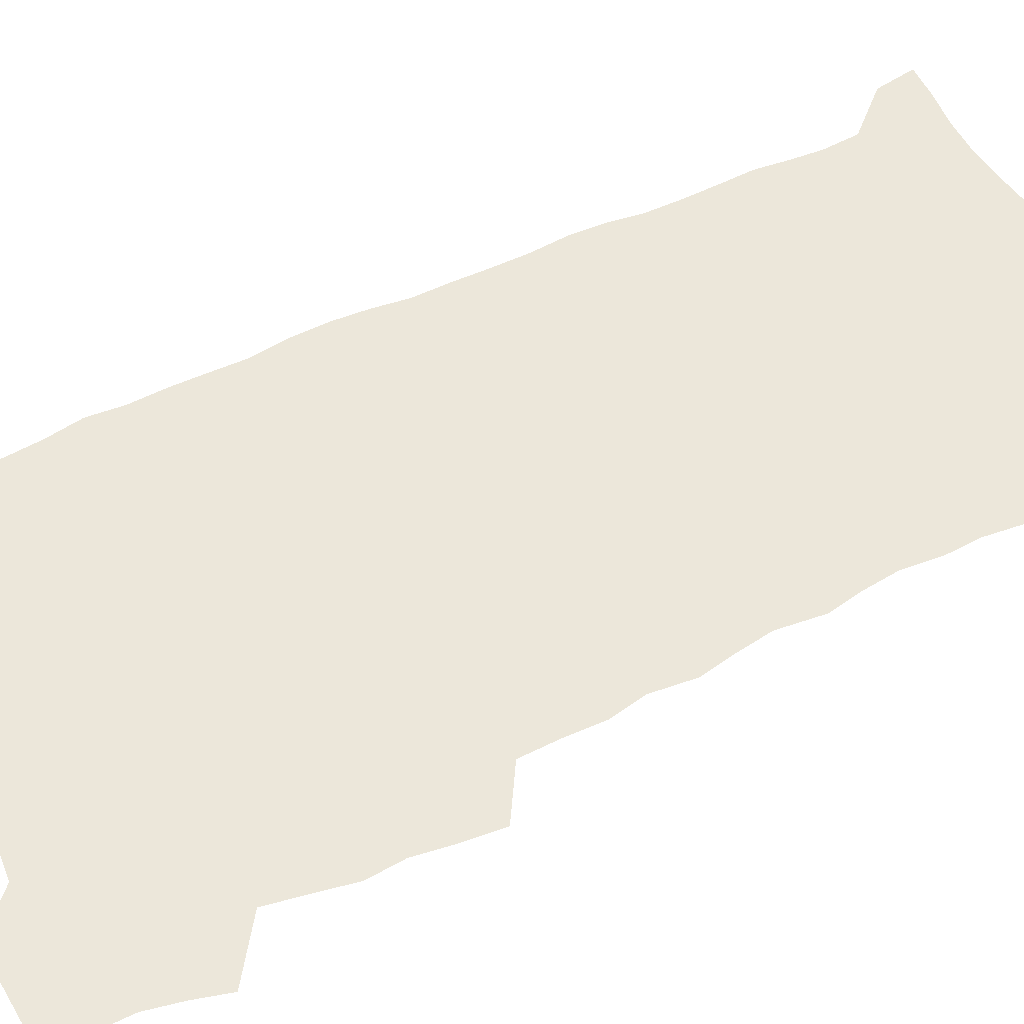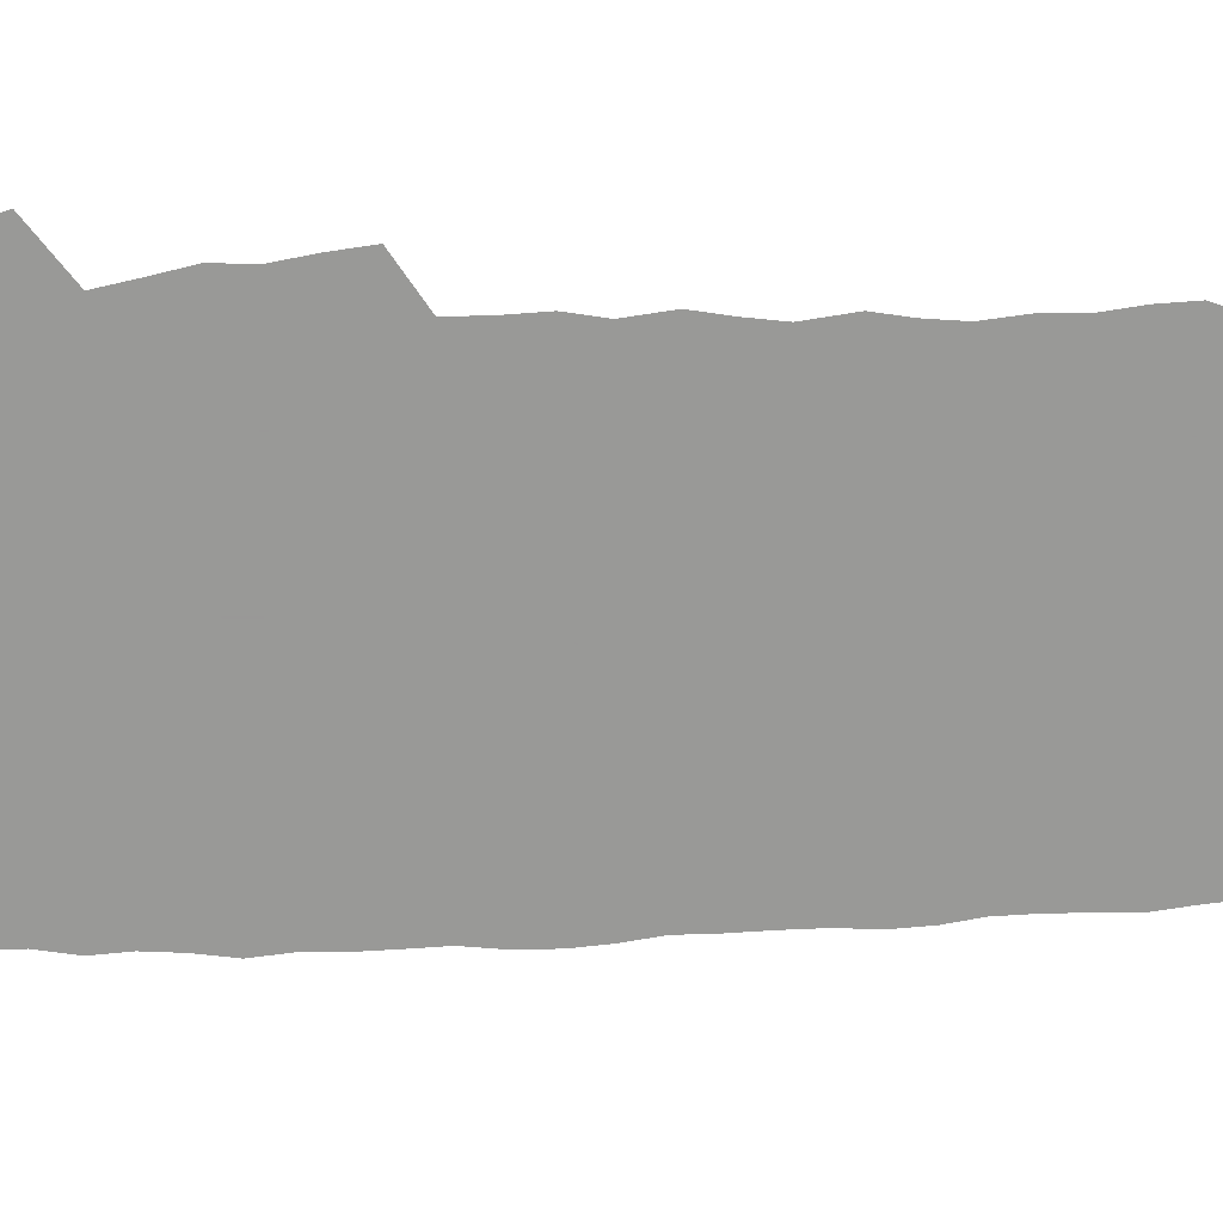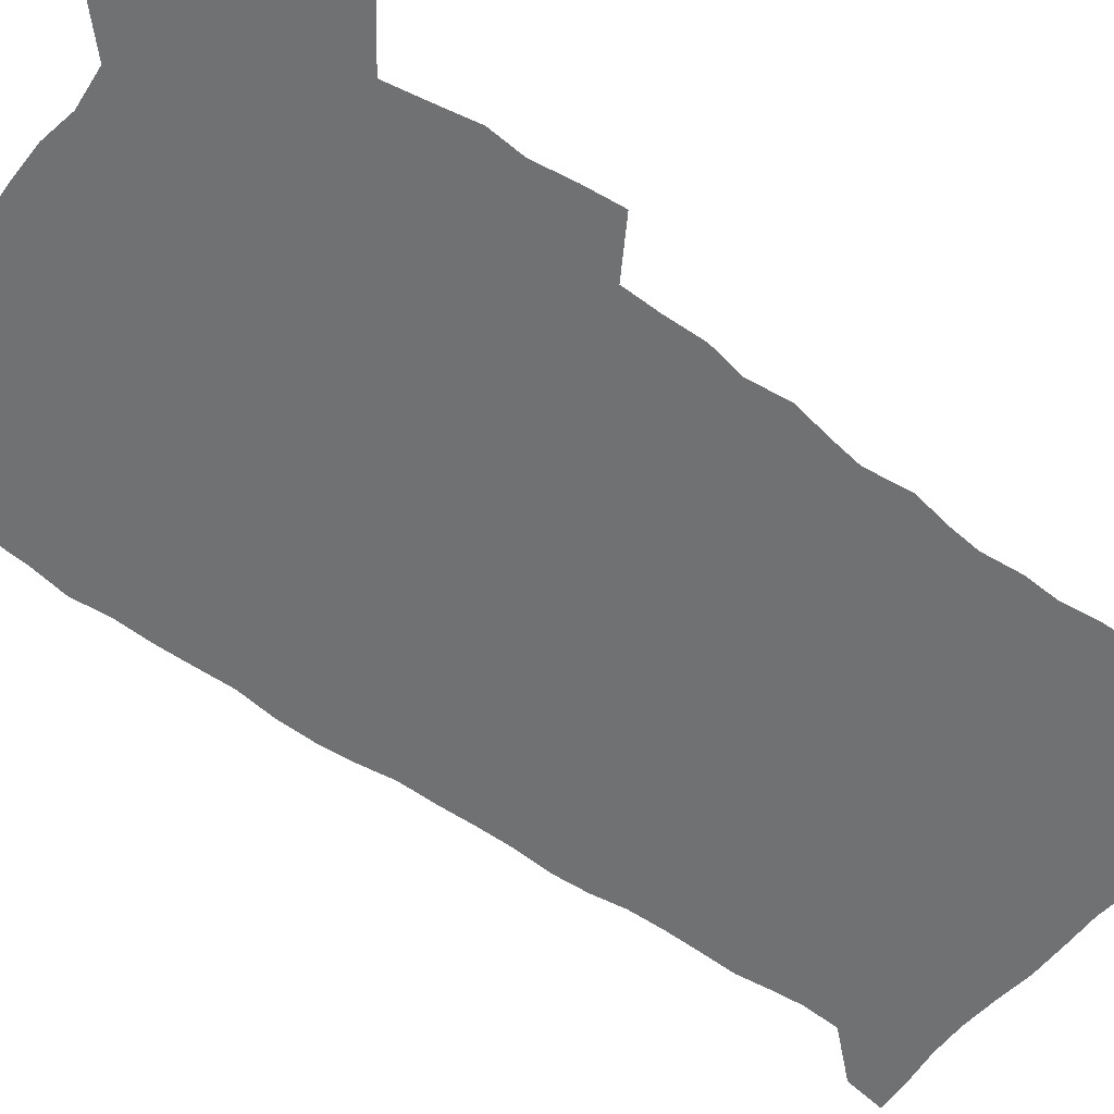
<metadata>
{"format":"obj","ext":"obj","renderer":"f3d","projection":"perspective","resolution":1024,"background":"white","views":[{"elev":52.4,"azim":-118.2,"up":"+Z"},{"elev":-68.8,"azim":-88.4,"up":"+Z"},{"elev":-55.2,"azim":-128.1,"up":"+Z"}]}
</metadata>
<code>
v 457.6 526.8 0
v 461.9 540.9 0
v 465.3 555.4 0
v 465.5 569.9 0
v 464.3 585 0
v 470 429 0
v 472 445.3 0
v 474.8 461.8 0
v 473.9 477.2 0
v 477.5 493.3 0
v 480.8 509.5 0
v 481 524.3 0
v 478.1 539.8 0
v 483.3 553.7 0
v 481.2 569.1 0
v 478.5 586.9 0
v 491.5 152.8 0
v 493.9 167.9 0
v 491.9 180.2 0
v 496.2 197.5 0
v 491.8 208.9 0
v 492.5 223.7 0
v 494.7 240 0
v 494.1 254.5 0
v 496 271.3 0
v 494.7 286.2 0
v 492.2 300.5 0
v 494.8 319.7 0
v 492.9 334.7 0
v 490.3 349.6 0
v 492.6 367.9 0
v 489.9 383.2 0
v 490.7 399.8 0
v 490.6 415.7 0
v 493.6 432.9 0
v 493.2 448 0
v 495.2 463.8 0
v 495.4 478.8 0
v 495.3 493.9 0
v 497.7 509.4 0
v 497.5 524.2 0
v 498.3 538.9 0
v 497.2 554.4 0
v 495.4 570.2 0
v 493.1 587.3 0
v 503 139.6 0
v 509.6 159.2 0
v 513.8 176.4 0
v 512 189 0
v 513.6 204.7 0
v 514 219.6 0
v 516.4 236.3 0
v 517 251.4 0
v 516.4 265.8 0
v 514.7 279.6 0
v 514 294.5 0
v 510.9 308.1 0
v 511.5 324.6 0
v 511.7 340.8 0
v 511 356.3 0
v 511.2 372.5 0
v 512.4 388.9 0
v 512.6 404.1 0
v 509.3 418.5 0
v 510.7 434.5 0
v 512.2 450.1 0
v 512.1 464.7 0
v 510.4 479.4 0
v 512.8 494.5 0
v 513.3 509.3 0
v 514.1 523.8 0
v 513.4 538.8 0
v 512 554.3 0
v 510.2 570.2 0
v 507.1 589.3 0
v 519.9 144.1 0
v 524.4 161.5 0
v 528.9 180.5 0
v 528.1 193.7 0
v 530.2 210.3 0
v 531.5 226.1 0
v 531.9 241 0
v 532.2 255.9 0
v 531.9 270.6 0
v 531 284.9 0
v 530.2 299.6 0
v 529.8 314.8 0
v 529.7 330.2 0
v 529.2 345.2 0
v 528.3 360.1 0
v 528.2 375.5 0
v 528.3 390.9 0
v 528 406.1 0
v 527.3 421 0
v 527.5 436.1 0
v 526.9 450.7 0
v 527.4 465.5 0
v 530.1 480.8 0
v 529.1 495 0
v 529.1 509.4 0
v 529 523.8 0
v 529.1 538.1 0
v 527.6 553.5 0
v 524.3 571.8 0
v 534.9 145.1 0
v 539.7 164.1 0
v 542.5 181.8 0
v 545.7 200.4 0
v 546.2 215.3 0
v 546.8 230.2 0
v 546.8 244.7 0
v 546.5 258.9 0
v 546 273.2 0
v 545.7 288.1 0
v 545.2 302.7 0
v 545.4 318.3 0
v 544.4 332.4 0
v 544 347.3 0
v 543.6 362.1 0
v 544.1 378 0
v 543.2 392.3 0
v 544.6 408.4 0
v 543.8 422.7 0
v 544.1 437.5 0
v 544.5 452.2 0
v 544.5 466.7 0
v 544.3 481 0
v 544.2 495.2 0
v 544.2 509.4 0
v 543.7 523.7 0
v 544.7 537.4 0
v 542.2 554 0
v 540.6 569.9 0
v 549.3 143.3 0
v 553.3 162.6 0
v 557.3 184.3 0
v 559.7 202.9 0
v 560.1 217.3 0
v 560.9 232.8 0
v 560.5 246.6 0
v 560.5 261.3 0
v 560.2 275.7 0
v 559.6 289.8 0
v 559.7 305.3 0
v 558.9 319.3 0
v 558.9 334.4 0
v 558.6 349 0
v 557.7 362.8 0
v 558.5 379 0
v 558.3 393.7 0
v 558.9 409.1 0
v 558.7 423.5 0
v 558.4 437.8 0
v 559 452.6 0
v 558.9 466.9 0
v 558.8 481.2 0
v 558.8 495.4 0
v 558.7 509.6 0
v 558.5 523.7 0
v 558.8 537.4 0
v 557.5 552.9 0
v 554.9 572.2 0
v 563.9 140.6 0
v 569.4 166.6 0
v 571 183.8 0
v 572.6 202.3 0
v 574.2 220.7 0
v 574.4 234.5 0
v 574 247.9 0
v 574 262.3 0
v 574 277.2 0
v 573.7 291.8 0
v 573.5 306.5 0
v 573.5 321.5 0
v 573.1 335.9 0
v 572.1 349.6 0
v 573.3 366 0
v 573.5 380.9 0
v 573.3 395.1 0
v 573.3 409.7 0
v 573.2 424 0
v 573.2 438.4 0
v 573.6 453.2 0
v 573 467.3 0
v 573.2 481.5 0
v 573.5 495.7 0
v 573.3 509.7 0
v 573 523.9 0
v 572.7 538.3 0
v 571.8 553.8 0
v 569.9 572 0
v 580.5 142.2 0
v 584 167.4 0
v 585.3 185.5 0
v 586.3 203 0
v 587 218.9 0
v 587.3 234.9 0
v 587.4 248.6 0
v 587.4 262.4 0
v 587.6 278.8 0
v 587.2 292.1 0
v 587.3 307.5 0
v 587.2 321.8 0
v 587.3 337.3 0
v 587 351.5 0
v 587.2 366.4 0
v 587.1 380.4 0
v 587.4 395.5 0
v 587.3 409.8 0
v 587.3 424.3 0
v 587.3 438.4 0
v 587.4 453.2 0
v 587.6 467.5 0
v 587.5 481.6 0
v 587.5 495.8 0
v 587.6 509.9 0
v 587.4 524 0
v 587.1 538.3 0
v 586.5 553.9 0
v 585.4 570.9 0
v 596.7 141.7 0
v 598.4 165.9 0
v 599.4 187 0
v 599.8 202.8 0
v 600.1 218.2 0
v 599.9 235.3 0
v 600.8 247.5 0
v 600.8 262.1 0
v 600.8 278.5 0
v 600.7 292.6 0
v 600.8 306.8 0
v 600.8 321.5 0
v 600.8 338.3 0
v 600.8 351.6 0
v 601.2 367.1 0
v 601.2 381.3 0
v 601.4 395.3 0
v 601.4 409.9 0
v 601.4 424.1 0
v 601.4 438.4 0
v 601.6 453.4 0
v 601.7 467.5 0
v 601.7 481.7 0
v 601.7 495.9 0
v 601.7 510.1 0
v 601.7 524.1 0
v 601.5 537.9 0
v 601 555 0
v 600.5 571 0
v 612.8 141.5 0
v 613 163.4 0
v 613.3 185.6 0
v 613.3 203.2 0
v 613.6 217.5 0
v 613.6 233 0
v 613.9 248.7 0
v 614.1 261.8 0
v 614 278.6 0
v 614.1 292.5 0
v 614.5 306.5 0
v 614.5 321.7 0
v 614.6 336.9 0
v 614.7 352.4 0
v 615 366.5 0
v 615.4 380.4 0
v 615.3 395.5 0
v 615.5 409.6 0
v 615.6 424 0
v 615.5 438.8 0
v 615.8 453.2 0
v 615.8 467.5 0
v 615.9 481.7 0
v 616.3 496.1 0
v 616 510.5 0
v 616 524.6 0
v 615.7 538.9 0
v 615.8 554.1 0
v 615.5 571.2 0
v 615.3 588.6 0
v 628.7 143.2 0
v 627.6 167.8 0
v 627.6 183 0
v 626.5 203 0
v 627 216.9 0
v 627.5 231.1 0
v 627.3 247 0
v 627.3 262.4 0
v 627.6 276.9 0
v 628.2 290.6 0
v 628.2 305.6 0
v 628.4 320.9 0
v 628.3 336.5 0
v 628.3 351.6 0
v 628.7 365.9 0
v 629.4 379.9 0
v 629.6 394.6 0
v 629.6 409.2 0
v 630 423.5 0
v 630.8 437.7 0
v 630 453 0
v 629.9 467.4 0
v 630.3 481.6 0
v 630.6 496.1 0
v 630.6 510.5 0
v 630.5 524.9 0
v 630.4 539.4 0
v 630.5 554.1 0
v 630.8 569.5 0
v 630.9 586.2 0
v 644.3 144.2 0
v 641.9 166.6 0
v 641.6 182.5 0
v 641.2 198.9 0
v 641.2 214.1 0
v 641.3 229.2 0
v 641 245.1 0
v 642.6 258.5 0
v 641.7 275 0
v 641.2 291.2 0
v 641.8 305.1 0
v 642.7 319.1 0
v 642.8 334.3 0
v 644.5 348.2 0
v 643.3 364.3 0
v 644.4 378.4 0
v 645.5 392.6 0
v 644.7 408.1 0
v 644.7 422.9 0
v 645.1 437.5 0
v 644.5 452.5 0
v 646.1 466.8 0
v 645.1 481.6 0
v 645.6 496 0
v 645.6 510.6 0
v 645.6 525.2 0
v 645.3 539.7 0
v 645.4 554.6 0
v 645.5 569.4 0
v 645.8 586 0
v 659.5 143.8 0
v 655.5 166.6 0
v 655.9 180.4 0
v 656.1 195.1 0
v 655.5 211.3 0
v 655.3 226.8 0
v 655.9 241.4 0
v 656.7 256 0
v 656.6 271.6 0
v 657.5 286.3 0
v 658.1 301 0
v 657.1 317 0
v 659.2 330.8 0
v 660.1 345.4 0
v 658.3 362.2 0
v 660 376.3 0
v 660.9 391 0
v 660 406.7 0
v 660.2 421.6 0
v 661.2 436.2 0
v 660.9 451.2 0
v 662.3 465.9 0
v 661.2 481.1 0
v 661 495.8 0
v 661.2 510.5 0
v 662.1 525.5 0
v 661.1 540.4 0
v 660.8 555.3 0
v 660.3 569.7 0
v 660.7 585.2 0
v 675.2 141.6 0
v 671.7 161.5 0
v 670.9 176.8 0
v 670.3 192.3 0
v 671.7 206 0
v 673.5 219.6 0
v 673.2 235.1 0
v 673.1 250.6 0
v 673.7 265.7 0
v 676 279.7 0
v 676.9 294.6 0
v 676 310.9 0
v 676.3 326.4 0
v 676.9 341.7 0
v 677 357.5 0
v 679.2 372.1 0
v 680.5 387.1 0
v 680.4 402.7 0
v 678.7 419 0
v 679.4 434.1 0
v 679.8 449.4 0
v 679.5 464.8 0
v 681.1 479.8 0
v 678.9 495.4 0
v 677.9 510.5 0
v 678.9 525.5 0
v 676.3 541.4 0
v 676.3 556.3 0
v 675.5 570.6 0
v 675.5 585.4 0
v 675.4 599.9 0
v 689.9 140.6 0
v 687.5 157.9 0
v 696.2 556.8 0
v 691.5 572.1 0
v 690.6 586.4 0
v 691.7 602.2 0
f 11 12 1
f 1 12 2
f 12 13 2
f 2 13 3
f 13 14 3
f 3 14 4
f 14 15 4
f 4 15 5
f 15 16 5
f 34 35 6
f 6 35 7
f 35 36 7
f 7 36 8
f 36 37 8
f 8 37 9
f 37 38 9
f 9 38 10
f 38 39 10
f 10 39 11
f 39 40 11
f 11 40 12
f 40 41 12
f 12 41 13
f 41 42 13
f 13 42 14
f 42 43 14
f 14 43 15
f 43 44 15
f 15 44 16
f 44 45 16
f 46 47 17
f 17 47 18
f 47 48 18
f 18 48 19
f 48 49 19
f 19 49 20
f 49 50 20
f 20 50 21
f 50 51 21
f 21 51 22
f 51 52 22
f 22 52 23
f 52 53 23
f 23 53 24
f 53 54 24
f 24 54 25
f 54 55 25
f 25 55 26
f 55 56 26
f 26 56 27
f 56 57 27
f 27 57 28
f 57 58 28
f 28 58 29
f 58 59 29
f 29 59 30
f 59 60 30
f 30 60 31
f 60 61 31
f 31 61 32
f 61 62 32
f 32 62 33
f 62 63 33
f 33 63 34
f 63 64 34
f 34 64 35
f 64 65 35
f 35 65 36
f 65 66 36
f 36 66 37
f 66 67 37
f 37 67 38
f 67 68 38
f 38 68 39
f 68 69 39
f 39 69 40
f 69 70 40
f 40 70 41
f 70 71 41
f 41 71 42
f 71 72 42
f 42 72 43
f 72 73 43
f 43 73 44
f 73 74 44
f 44 74 45
f 74 75 45
f 46 76 47
f 76 77 47
f 47 77 48
f 77 78 48
f 48 78 49
f 78 79 49
f 49 79 50
f 79 80 50
f 50 80 51
f 80 81 51
f 51 81 52
f 81 82 52
f 52 82 53
f 82 83 53
f 53 83 54
f 83 84 54
f 54 84 55
f 84 85 55
f 55 85 56
f 85 86 56
f 56 86 57
f 86 87 57
f 57 87 58
f 87 88 58
f 58 88 59
f 88 89 59
f 59 89 60
f 89 90 60
f 60 90 61
f 90 91 61
f 61 91 62
f 91 92 62
f 62 92 63
f 92 93 63
f 63 93 64
f 93 94 64
f 64 94 65
f 94 95 65
f 65 95 66
f 95 96 66
f 66 96 67
f 96 97 67
f 67 97 68
f 97 98 68
f 68 98 69
f 98 99 69
f 69 99 70
f 99 100 70
f 70 100 71
f 100 101 71
f 71 101 72
f 101 102 72
f 72 102 73
f 102 103 73
f 73 103 74
f 103 104 74
f 74 104 75
f 76 105 77
f 105 106 77
f 77 106 78
f 106 107 78
f 78 107 79
f 107 108 79
f 79 108 80
f 108 109 80
f 80 109 81
f 109 110 81
f 81 110 82
f 110 111 82
f 82 111 83
f 111 112 83
f 83 112 84
f 112 113 84
f 84 113 85
f 113 114 85
f 85 114 86
f 114 115 86
f 86 115 87
f 115 116 87
f 87 116 88
f 116 117 88
f 88 117 89
f 117 118 89
f 89 118 90
f 118 119 90
f 90 119 91
f 119 120 91
f 91 120 92
f 120 121 92
f 92 121 93
f 121 122 93
f 93 122 94
f 122 123 94
f 94 123 95
f 123 124 95
f 95 124 96
f 124 125 96
f 96 125 97
f 125 126 97
f 97 126 98
f 126 127 98
f 98 127 99
f 127 128 99
f 99 128 100
f 128 129 100
f 100 129 101
f 129 130 101
f 101 130 102
f 130 131 102
f 102 131 103
f 131 132 103
f 103 132 104
f 132 133 104
f 105 134 106
f 134 135 106
f 106 135 107
f 135 136 107
f 107 136 108
f 136 137 108
f 108 137 109
f 137 138 109
f 109 138 110
f 138 139 110
f 110 139 111
f 139 140 111
f 111 140 112
f 140 141 112
f 112 141 113
f 141 142 113
f 113 142 114
f 142 143 114
f 114 143 115
f 143 144 115
f 115 144 116
f 144 145 116
f 116 145 117
f 145 146 117
f 117 146 118
f 146 147 118
f 118 147 119
f 147 148 119
f 119 148 120
f 148 149 120
f 120 149 121
f 149 150 121
f 121 150 122
f 150 151 122
f 122 151 123
f 151 152 123
f 123 152 124
f 152 153 124
f 124 153 125
f 153 154 125
f 125 154 126
f 154 155 126
f 126 155 127
f 155 156 127
f 127 156 128
f 156 157 128
f 128 157 129
f 157 158 129
f 129 158 130
f 158 159 130
f 130 159 131
f 159 160 131
f 131 160 132
f 160 161 132
f 132 161 133
f 161 162 133
f 134 163 135
f 163 164 135
f 135 164 136
f 164 165 136
f 136 165 137
f 165 166 137
f 137 166 138
f 166 167 138
f 138 167 139
f 167 168 139
f 139 168 140
f 168 169 140
f 140 169 141
f 169 170 141
f 141 170 142
f 170 171 142
f 142 171 143
f 171 172 143
f 143 172 144
f 172 173 144
f 144 173 145
f 173 174 145
f 145 174 146
f 174 175 146
f 146 175 147
f 175 176 147
f 147 176 148
f 176 177 148
f 148 177 149
f 177 178 149
f 149 178 150
f 178 179 150
f 150 179 151
f 179 180 151
f 151 180 152
f 180 181 152
f 152 181 153
f 181 182 153
f 153 182 154
f 182 183 154
f 154 183 155
f 183 184 155
f 155 184 156
f 184 185 156
f 156 185 157
f 185 186 157
f 157 186 158
f 186 187 158
f 158 187 159
f 187 188 159
f 159 188 160
f 188 189 160
f 160 189 161
f 189 190 161
f 161 190 162
f 190 191 162
f 163 192 164
f 192 193 164
f 164 193 165
f 193 194 165
f 165 194 166
f 194 195 166
f 166 195 167
f 195 196 167
f 167 196 168
f 196 197 168
f 168 197 169
f 197 198 169
f 169 198 170
f 198 199 170
f 170 199 171
f 199 200 171
f 171 200 172
f 200 201 172
f 172 201 173
f 201 202 173
f 173 202 174
f 202 203 174
f 174 203 175
f 203 204 175
f 175 204 176
f 204 205 176
f 176 205 177
f 205 206 177
f 177 206 178
f 206 207 178
f 178 207 179
f 207 208 179
f 179 208 180
f 208 209 180
f 180 209 181
f 209 210 181
f 181 210 182
f 210 211 182
f 182 211 183
f 211 212 183
f 183 212 184
f 212 213 184
f 184 213 185
f 213 214 185
f 185 214 186
f 214 215 186
f 186 215 187
f 215 216 187
f 187 216 188
f 216 217 188
f 188 217 189
f 217 218 189
f 189 218 190
f 218 219 190
f 190 219 191
f 219 220 191
f 192 221 193
f 221 222 193
f 193 222 194
f 222 223 194
f 194 223 195
f 223 224 195
f 195 224 196
f 224 225 196
f 196 225 197
f 225 226 197
f 197 226 198
f 226 227 198
f 198 227 199
f 227 228 199
f 199 228 200
f 228 229 200
f 200 229 201
f 229 230 201
f 201 230 202
f 230 231 202
f 202 231 203
f 231 232 203
f 203 232 204
f 232 233 204
f 204 233 205
f 233 234 205
f 205 234 206
f 234 235 206
f 206 235 207
f 235 236 207
f 207 236 208
f 236 237 208
f 208 237 209
f 237 238 209
f 209 238 210
f 238 239 210
f 210 239 211
f 239 240 211
f 211 240 212
f 240 241 212
f 212 241 213
f 241 242 213
f 213 242 214
f 242 243 214
f 214 243 215
f 243 244 215
f 215 244 216
f 244 245 216
f 216 245 217
f 245 246 217
f 217 246 218
f 246 247 218
f 218 247 219
f 247 248 219
f 219 248 220
f 248 249 220
f 221 250 222
f 250 251 222
f 222 251 223
f 251 252 223
f 223 252 224
f 252 253 224
f 224 253 225
f 253 254 225
f 225 254 226
f 254 255 226
f 226 255 227
f 255 256 227
f 227 256 228
f 256 257 228
f 228 257 229
f 257 258 229
f 229 258 230
f 258 259 230
f 230 259 231
f 259 260 231
f 231 260 232
f 260 261 232
f 232 261 233
f 261 262 233
f 233 262 234
f 262 263 234
f 234 263 235
f 263 264 235
f 235 264 236
f 264 265 236
f 236 265 237
f 265 266 237
f 237 266 238
f 266 267 238
f 238 267 239
f 267 268 239
f 239 268 240
f 268 269 240
f 240 269 241
f 269 270 241
f 241 270 242
f 270 271 242
f 242 271 243
f 271 272 243
f 243 272 244
f 272 273 244
f 244 273 245
f 273 274 245
f 245 274 246
f 274 275 246
f 246 275 247
f 275 276 247
f 247 276 248
f 276 277 248
f 248 277 249
f 277 278 249
f 250 280 251
f 280 281 251
f 251 281 252
f 281 282 252
f 252 282 253
f 282 283 253
f 253 283 254
f 283 284 254
f 254 284 255
f 284 285 255
f 255 285 256
f 285 286 256
f 256 286 257
f 286 287 257
f 257 287 258
f 287 288 258
f 258 288 259
f 288 289 259
f 259 289 260
f 289 290 260
f 260 290 261
f 290 291 261
f 261 291 262
f 291 292 262
f 262 292 263
f 292 293 263
f 263 293 264
f 293 294 264
f 264 294 265
f 294 295 265
f 265 295 266
f 295 296 266
f 266 296 267
f 296 297 267
f 267 297 268
f 297 298 268
f 268 298 269
f 298 299 269
f 269 299 270
f 299 300 270
f 270 300 271
f 300 301 271
f 271 301 272
f 301 302 272
f 272 302 273
f 302 303 273
f 273 303 274
f 303 304 274
f 274 304 275
f 304 305 275
f 275 305 276
f 305 306 276
f 276 306 277
f 306 307 277
f 277 307 278
f 307 308 278
f 278 308 279
f 308 309 279
f 280 310 281
f 310 311 281
f 281 311 282
f 311 312 282
f 282 312 283
f 312 313 283
f 283 313 284
f 313 314 284
f 284 314 285
f 314 315 285
f 285 315 286
f 315 316 286
f 286 316 287
f 316 317 287
f 287 317 288
f 317 318 288
f 288 318 289
f 318 319 289
f 289 319 290
f 319 320 290
f 290 320 291
f 320 321 291
f 291 321 292
f 321 322 292
f 292 322 293
f 322 323 293
f 293 323 294
f 323 324 294
f 294 324 295
f 324 325 295
f 295 325 296
f 325 326 296
f 296 326 297
f 326 327 297
f 297 327 298
f 327 328 298
f 298 328 299
f 328 329 299
f 299 329 300
f 329 330 300
f 300 330 301
f 330 331 301
f 301 331 302
f 331 332 302
f 302 332 303
f 332 333 303
f 303 333 304
f 333 334 304
f 304 334 305
f 334 335 305
f 305 335 306
f 335 336 306
f 306 336 307
f 336 337 307
f 307 337 308
f 337 338 308
f 308 338 309
f 338 339 309
f 310 340 311
f 340 341 311
f 311 341 312
f 341 342 312
f 312 342 313
f 342 343 313
f 313 343 314
f 343 344 314
f 314 344 315
f 344 345 315
f 315 345 316
f 345 346 316
f 316 346 317
f 346 347 317
f 317 347 318
f 347 348 318
f 318 348 319
f 348 349 319
f 319 349 320
f 349 350 320
f 320 350 321
f 350 351 321
f 321 351 322
f 351 352 322
f 322 352 323
f 352 353 323
f 323 353 324
f 353 354 324
f 324 354 325
f 354 355 325
f 325 355 326
f 355 356 326
f 326 356 327
f 356 357 327
f 327 357 328
f 357 358 328
f 328 358 329
f 358 359 329
f 329 359 330
f 359 360 330
f 330 360 331
f 360 361 331
f 331 361 332
f 361 362 332
f 332 362 333
f 362 363 333
f 333 363 334
f 363 364 334
f 334 364 335
f 364 365 335
f 335 365 336
f 365 366 336
f 336 366 337
f 366 367 337
f 337 367 338
f 367 368 338
f 338 368 339
f 368 369 339
f 340 370 341
f 370 371 341
f 341 371 342
f 371 372 342
f 342 372 343
f 372 373 343
f 343 373 344
f 373 374 344
f 344 374 345
f 374 375 345
f 345 375 346
f 375 376 346
f 346 376 347
f 376 377 347
f 347 377 348
f 377 378 348
f 348 378 349
f 378 379 349
f 349 379 350
f 379 380 350
f 350 380 351
f 380 381 351
f 351 381 352
f 381 382 352
f 352 382 353
f 382 383 353
f 353 383 354
f 383 384 354
f 354 384 355
f 384 385 355
f 355 385 356
f 385 386 356
f 356 386 357
f 386 387 357
f 357 387 358
f 387 388 358
f 358 388 359
f 388 389 359
f 359 389 360
f 389 390 360
f 360 390 361
f 390 391 361
f 361 391 362
f 391 392 362
f 362 392 363
f 392 393 363
f 363 393 364
f 393 394 364
f 364 394 365
f 394 395 365
f 365 395 366
f 395 396 366
f 366 396 367
f 396 397 367
f 367 397 368
f 397 398 368
f 368 398 369
f 398 399 369
f 370 401 371
f 401 402 371
f 371 402 372
f 397 403 398
f 403 404 398
f 398 404 399
f 404 405 399
f 399 405 400
f 405 406 400

</code>
